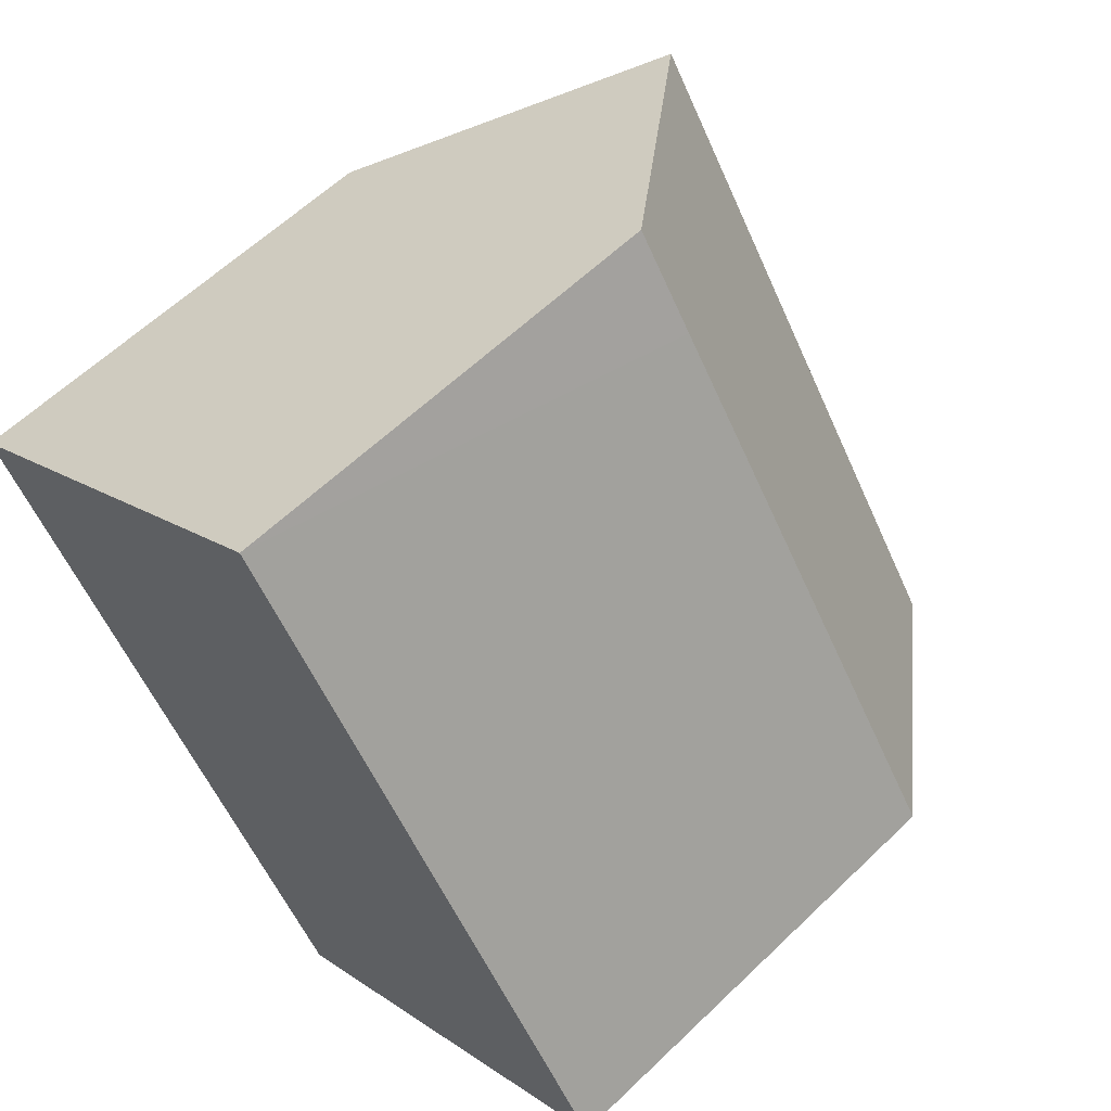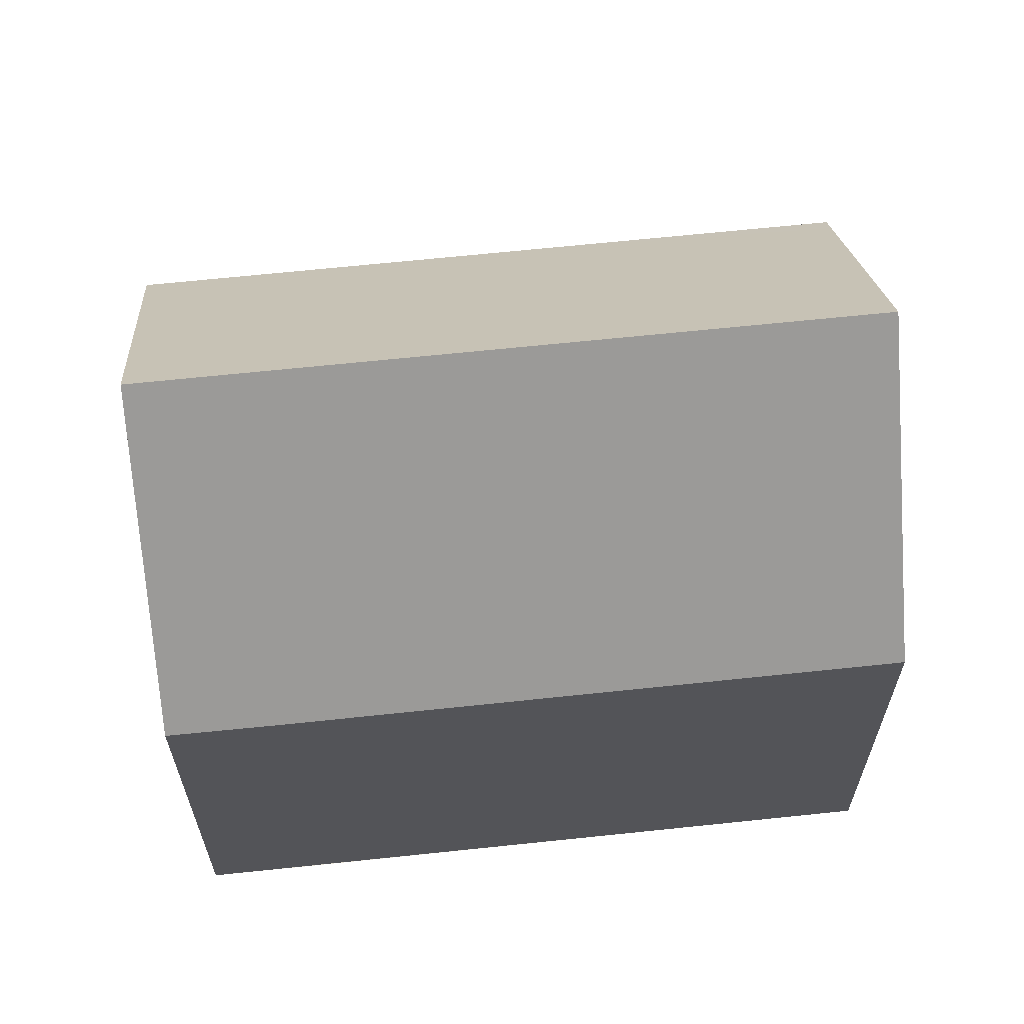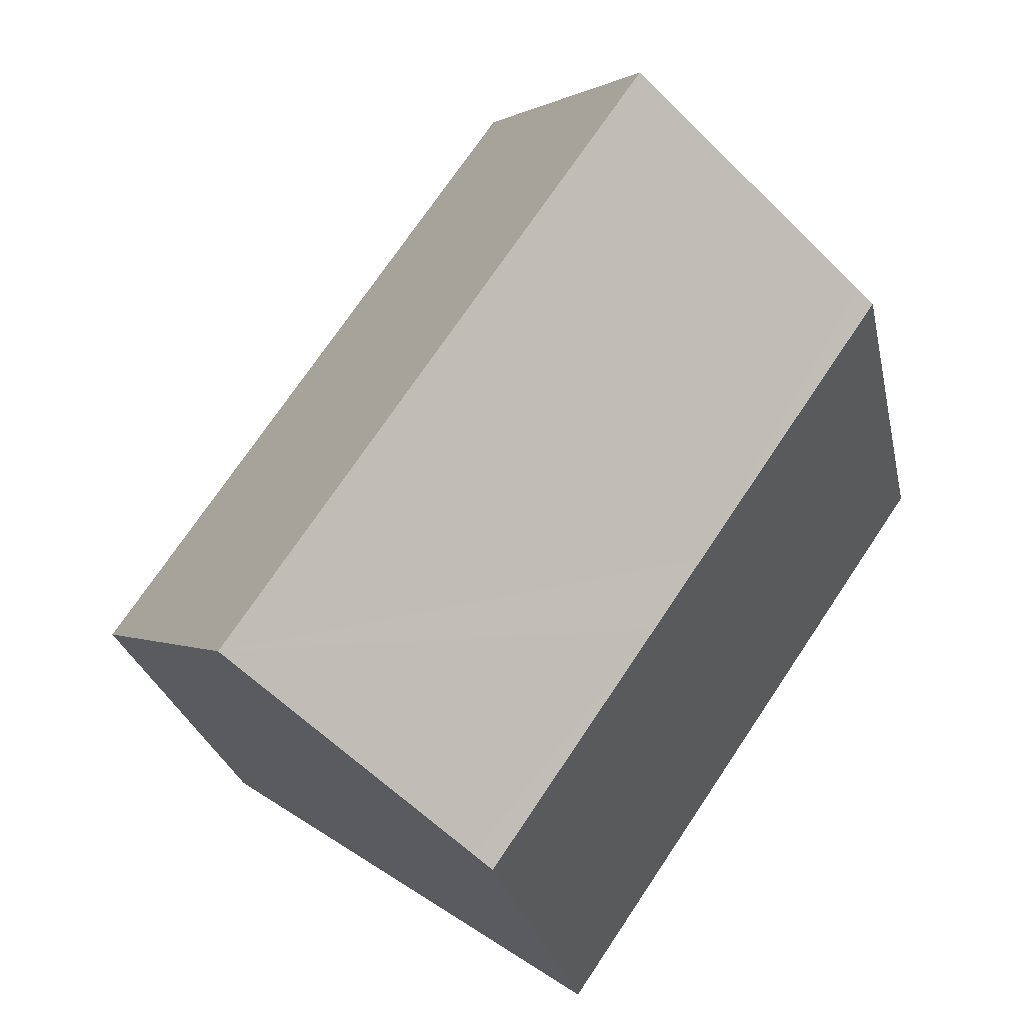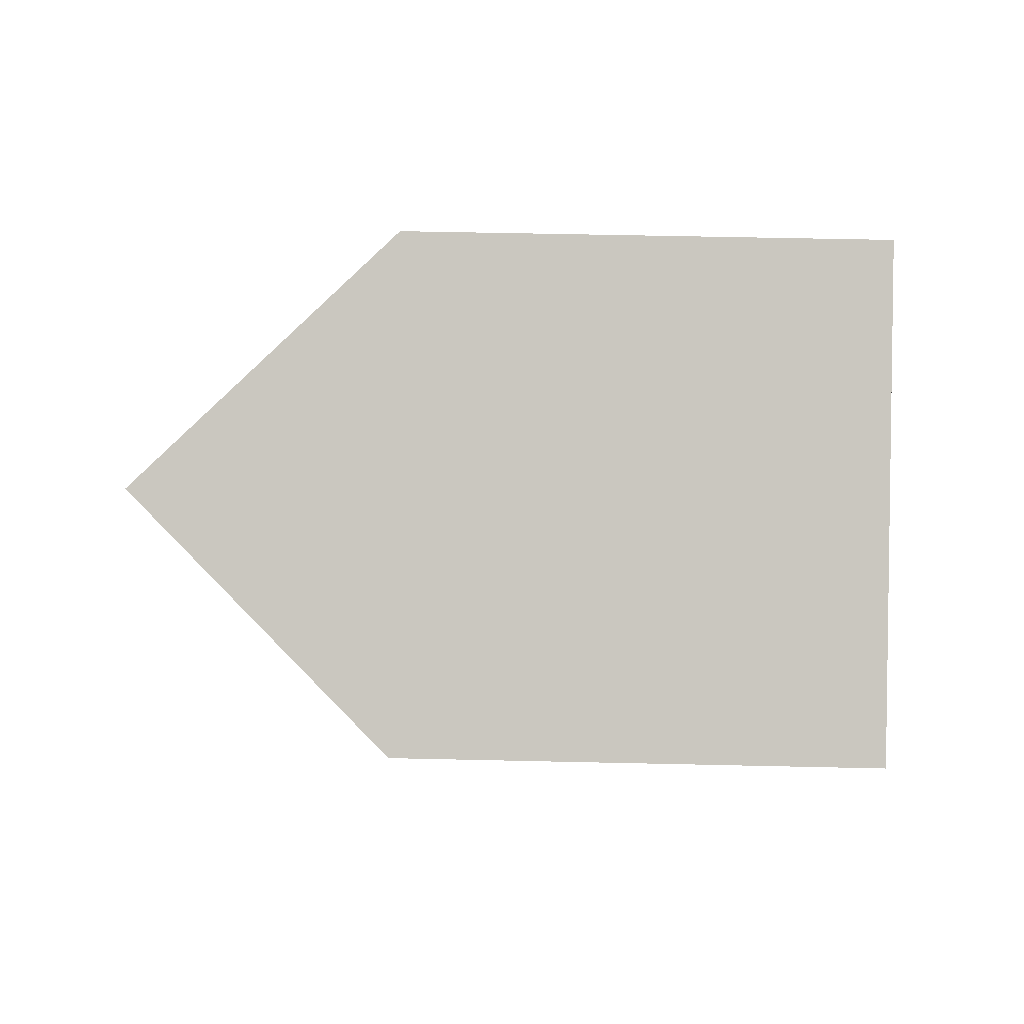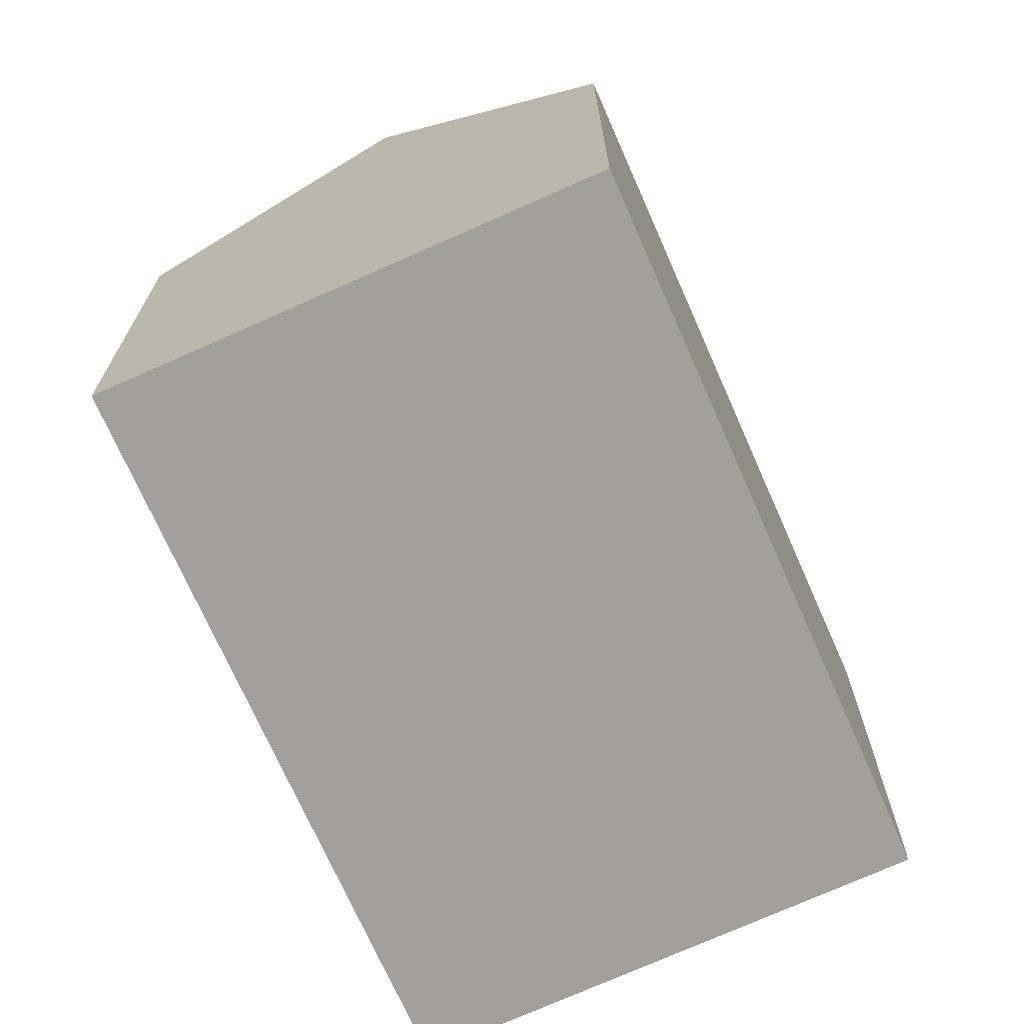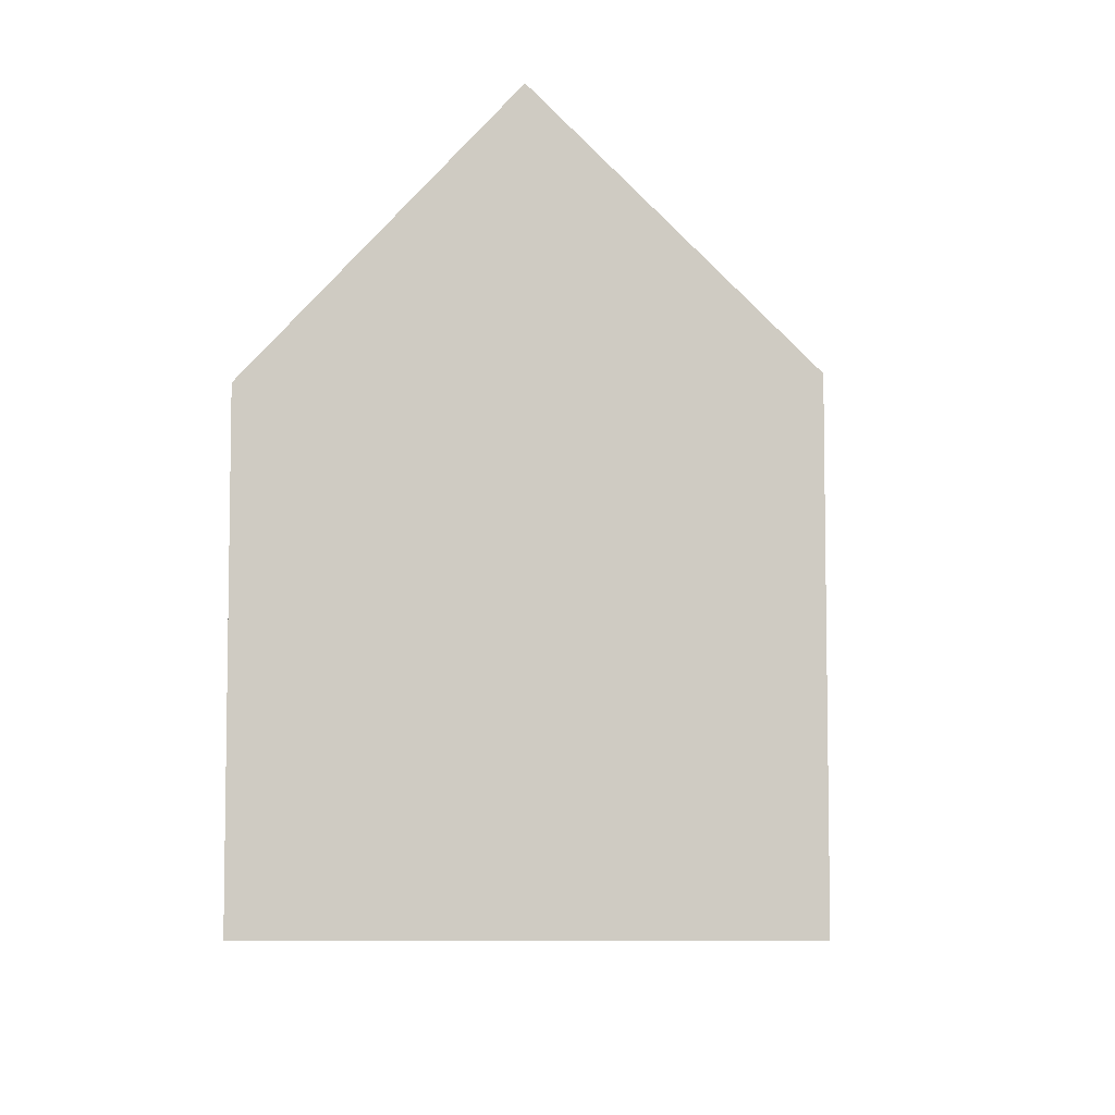
<metadata>
{"format":"obj","ext":"obj","renderer":"f3d","projection":"perspective","resolution":1024,"background":"white","views":[{"elev":59.8,"azim":45.4,"up":"+Z"},{"elev":65.5,"azim":49.4,"up":"+Y"},{"elev":-26.1,"azim":-168.4,"up":"+Z"},{"elev":52.9,"azim":-88.6,"up":"+Z"},{"elev":-71.7,"azim":169.3,"up":"+Y"},{"elev":-7.2,"azim":-30.3,"up":"+Y"}]}
</metadata>
<code>
v  18.4 10.92 -7.124
v  10.75 10.65 4.447
v  18.61 10.66 -6.981
v  13.93 16.47 -10.22
v  4.642 16.47 3.275
v  9.044 10.97 6.381
v  9.29 10.66 6.555
v  0.321 11.07 0.226
v  4.323 10.66 -6.299
v  0 10.67 6.533e-16
v  5.482 10.65 -7.987
v  9.596 11.08 -13.23
v  9.246 10.65 -13.47
v  9.246 8.247e-16 -13.47
v  5.482 4.891e-16 -7.987
v  4.323 3.857e-16 -6.299
v  0 0 0
v  9.29 -4.014e-16 6.555
v  0.321 -1.384e-17 0.226
v  4.642 -2.005e-16 3.275
v  9.044 -3.907e-16 6.381
v  18.61 4.275e-16 -6.981
v  10.75 -2.723e-16 4.447
v  18.4 4.362e-16 -7.124
v  13.93 6.259e-16 -10.22
v  9.596 8.099e-16 -13.23
g defaultobject
f 1 2 3
f 2 1 4
f 2 4 5
f 2 5 6
f 2 6 7
f 8 9 10
f 9 8 5
f 9 5 4
f 9 4 11
f 11 4 12
f 11 12 13
f 14 11 13
f 11 14 9
f 9 14 10
f 10 14 15
f 10 15 16
f 10 16 17
f 8 6 5
f 6 8 10
f 6 10 17
f 6 17 7
f 7 17 18
f 18 17 19
f 18 19 20
f 18 20 21
f 18 2 7
f 2 18 3
f 3 18 22
f 22 18 23
f 1 12 4
f 12 1 3
f 12 3 22
f 12 22 13
f 13 22 14
f 14 22 24
f 14 24 25
f 14 25 26
f 16 19 17
f 19 16 20
f 20 16 21
f 21 16 18
f 18 16 23
f 23 16 15
f 23 15 14
f 23 14 26
f 23 26 25
f 23 25 24
f 23 24 22

</code>
